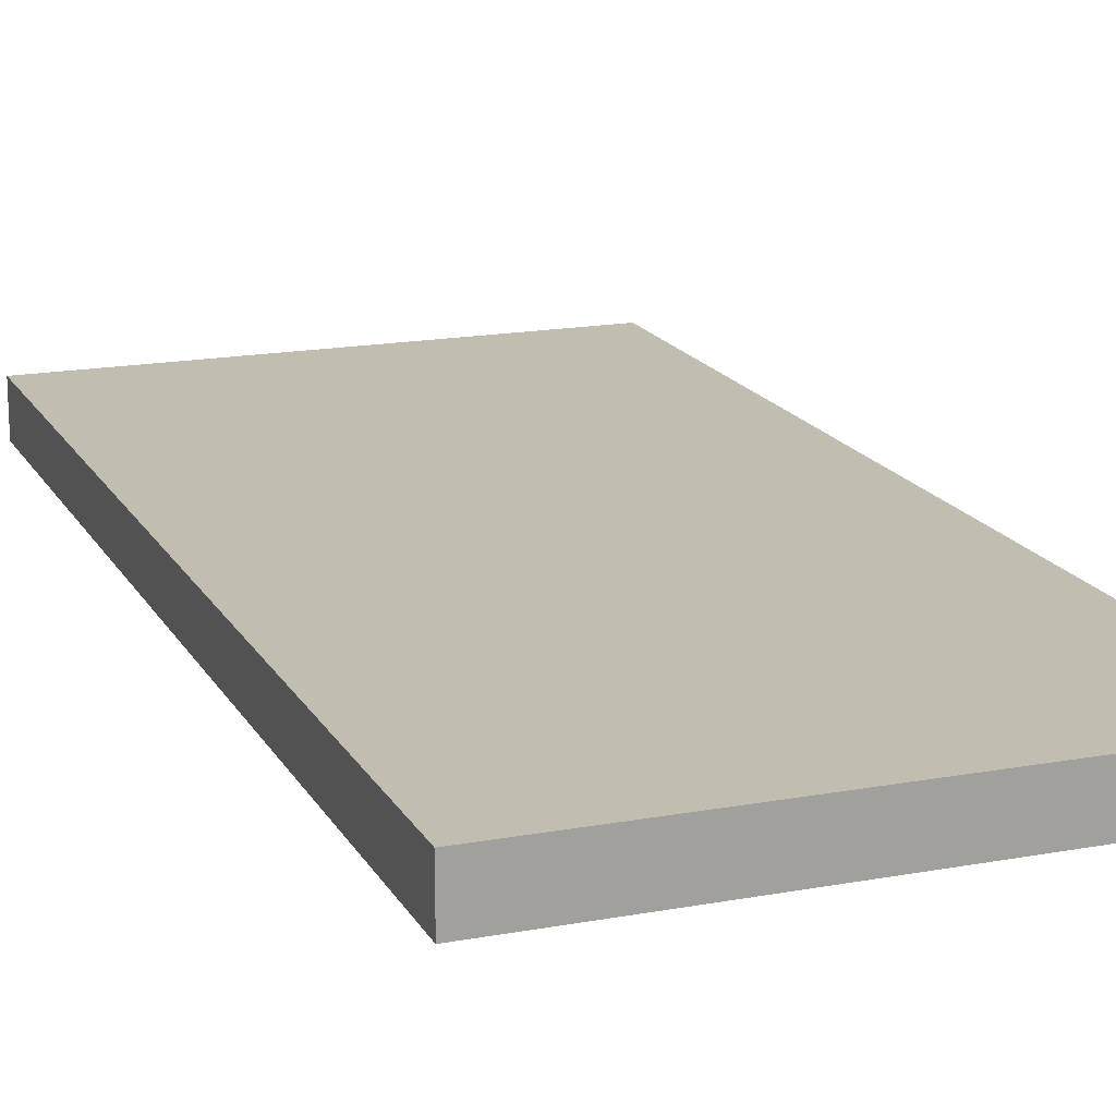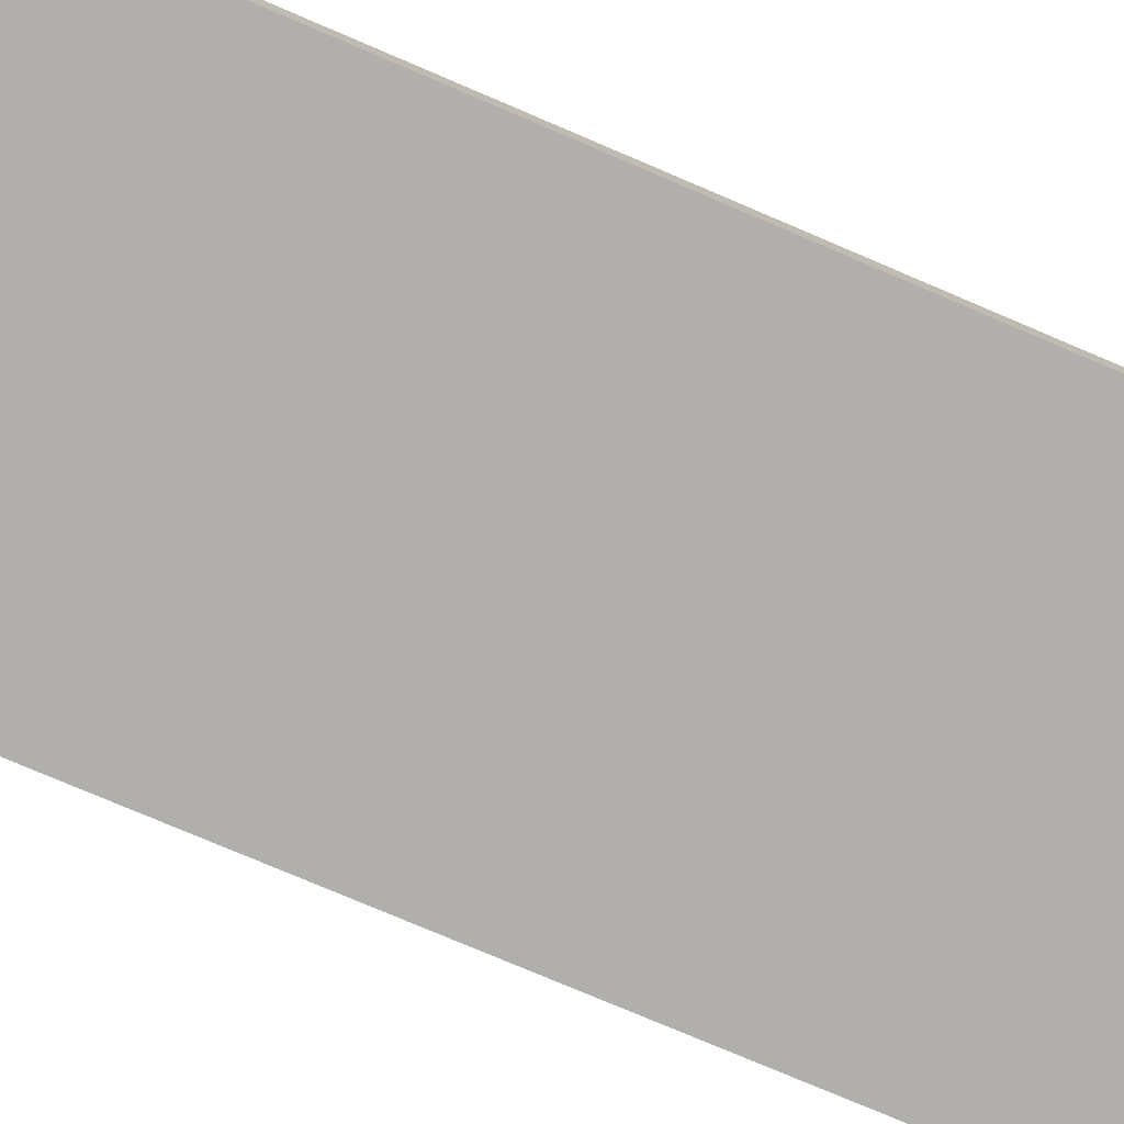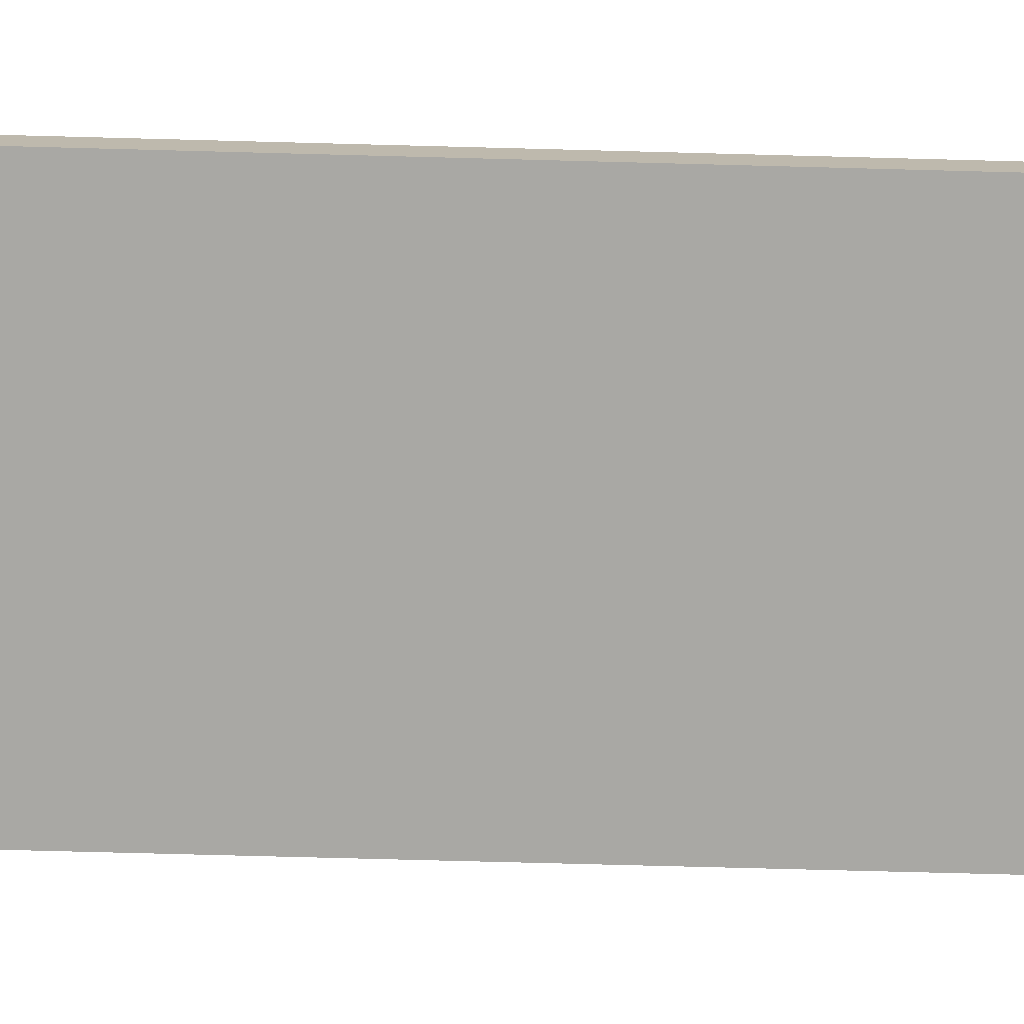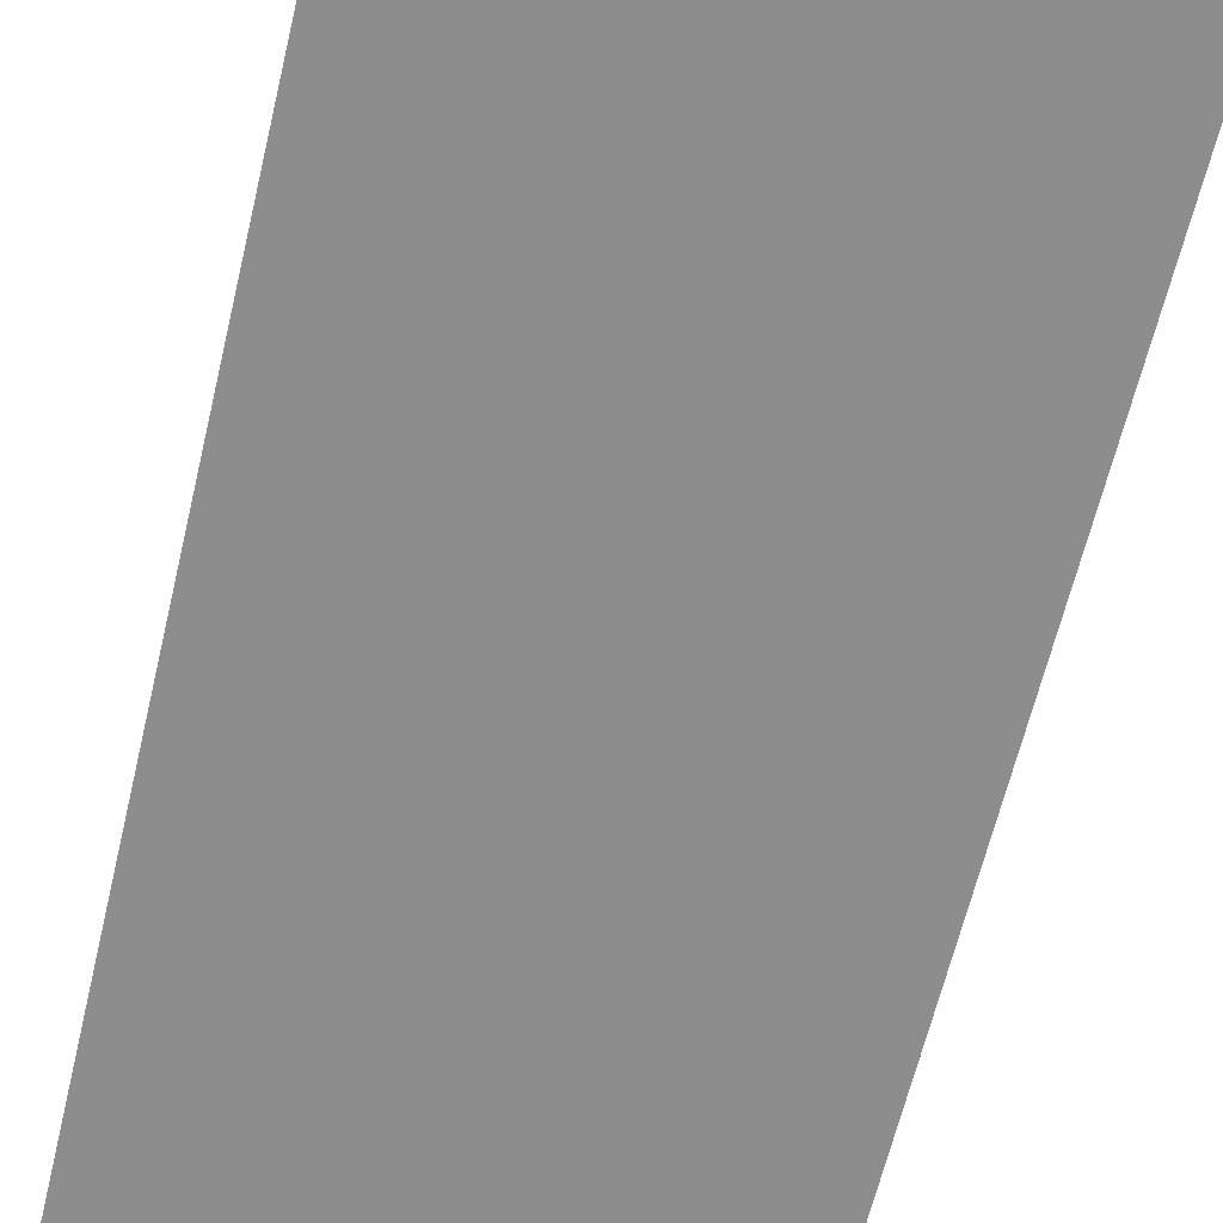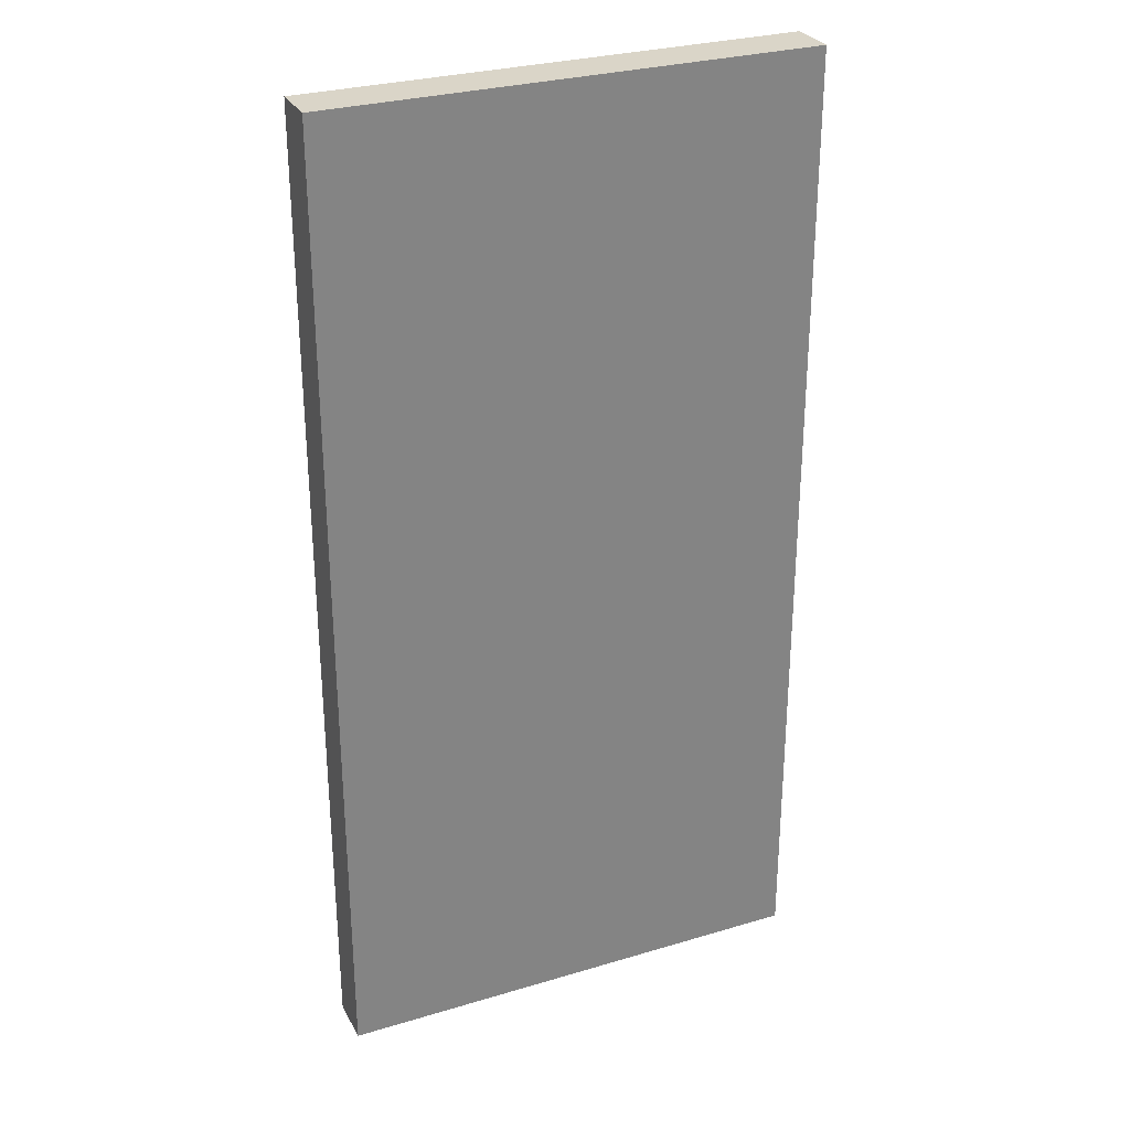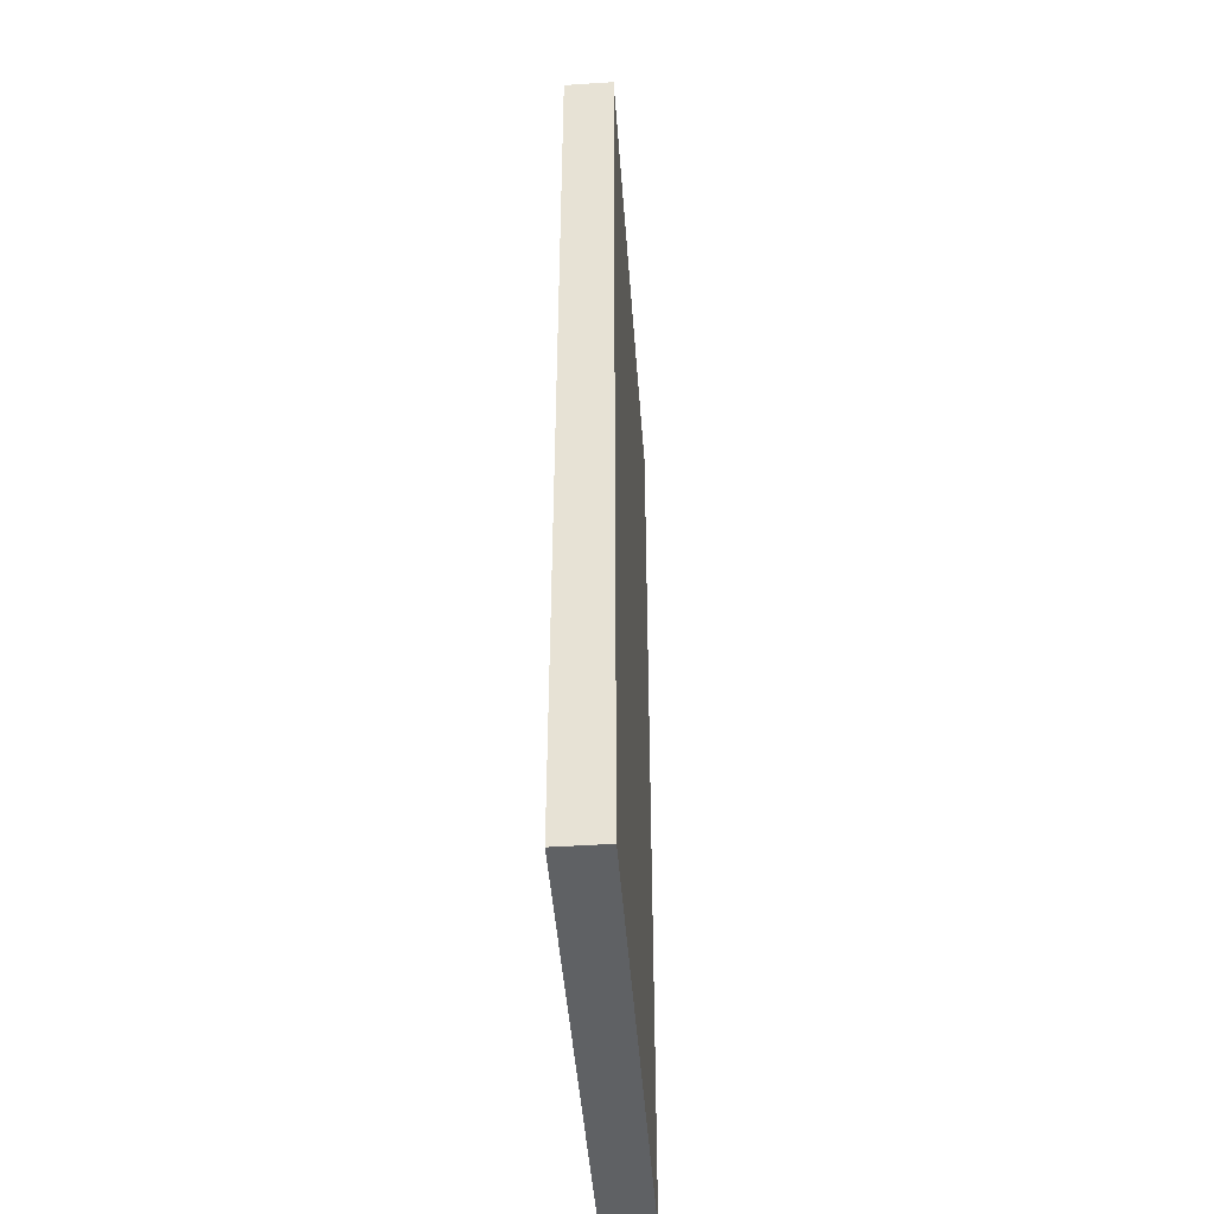
<metadata>
{"format":"obj","ext":"obj","renderer":"f3d","projection":"perspective","resolution":1024,"background":"white","views":[{"elev":17.0,"azim":-20.5,"up":"+Z"},{"elev":-78.1,"azim":67.0,"up":"+Z"},{"elev":-74.9,"azim":-91.5,"up":"+Z"},{"elev":-64.6,"azim":166.5,"up":"+Z"},{"elev":29.2,"azim":156.1,"up":"+Y"},{"elev":-46.2,"azim":94.2,"up":"+Y"}]}
</metadata>
<code>
v  10 20 1
v  10 -20 1
v  10 -20 -1
v  10 20 -1
v  -10 -20 -1
v  -10 -20 1
v  -10 20 1
v  -10 20 -1
g pCube63
f 1 2 3 4
f 5 6 7 8
f 4 8 7 1
f 3 5 8 4
f 2 6 5 3
f 1 7 6 2

</code>
